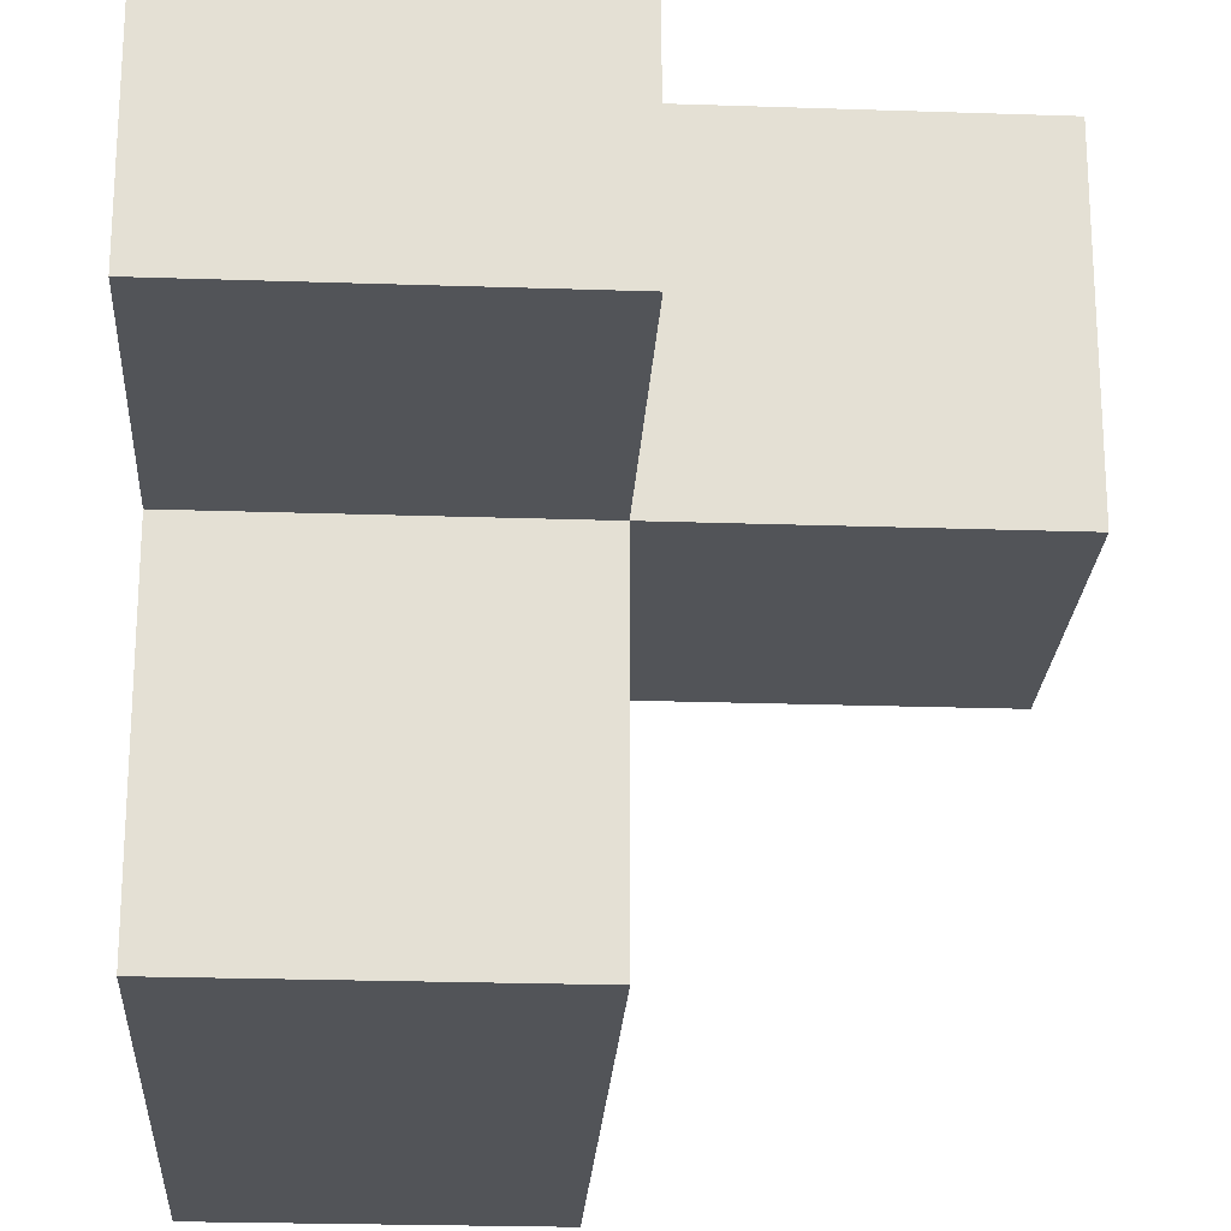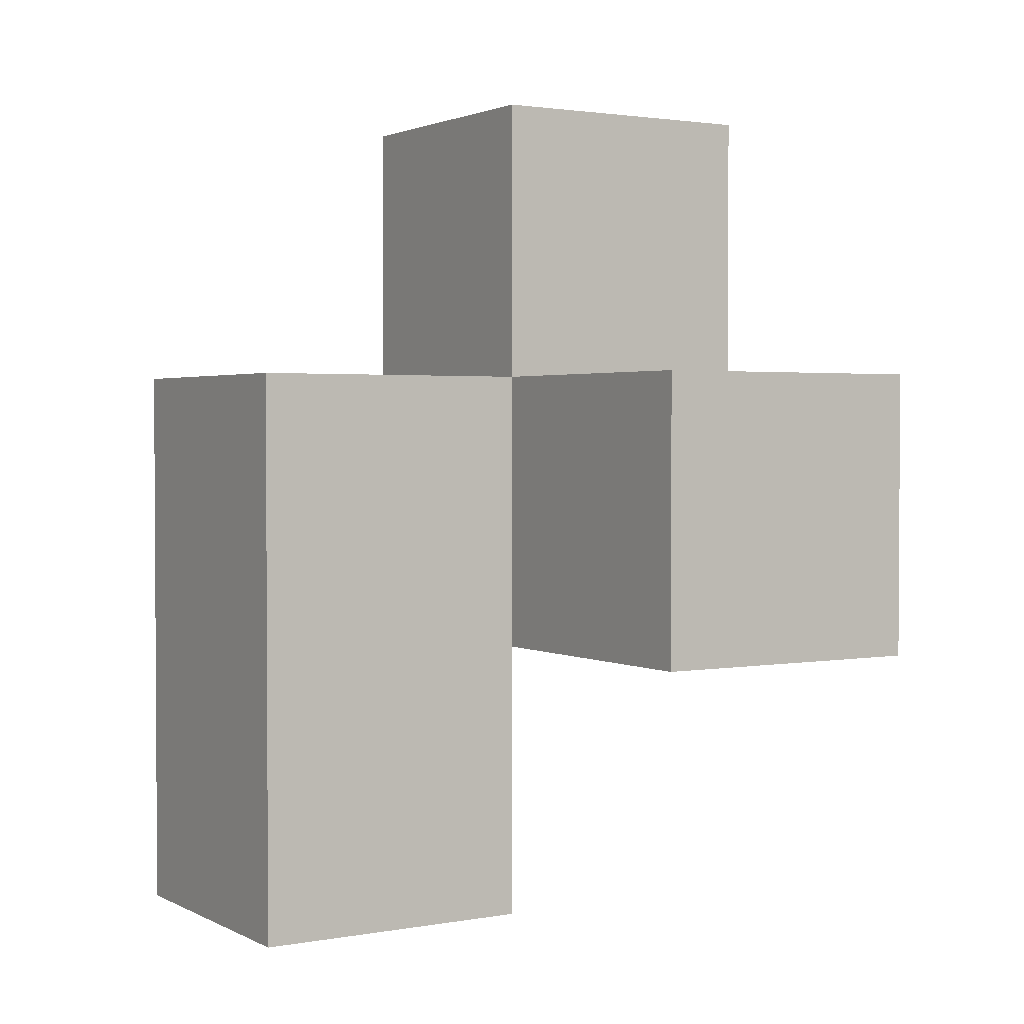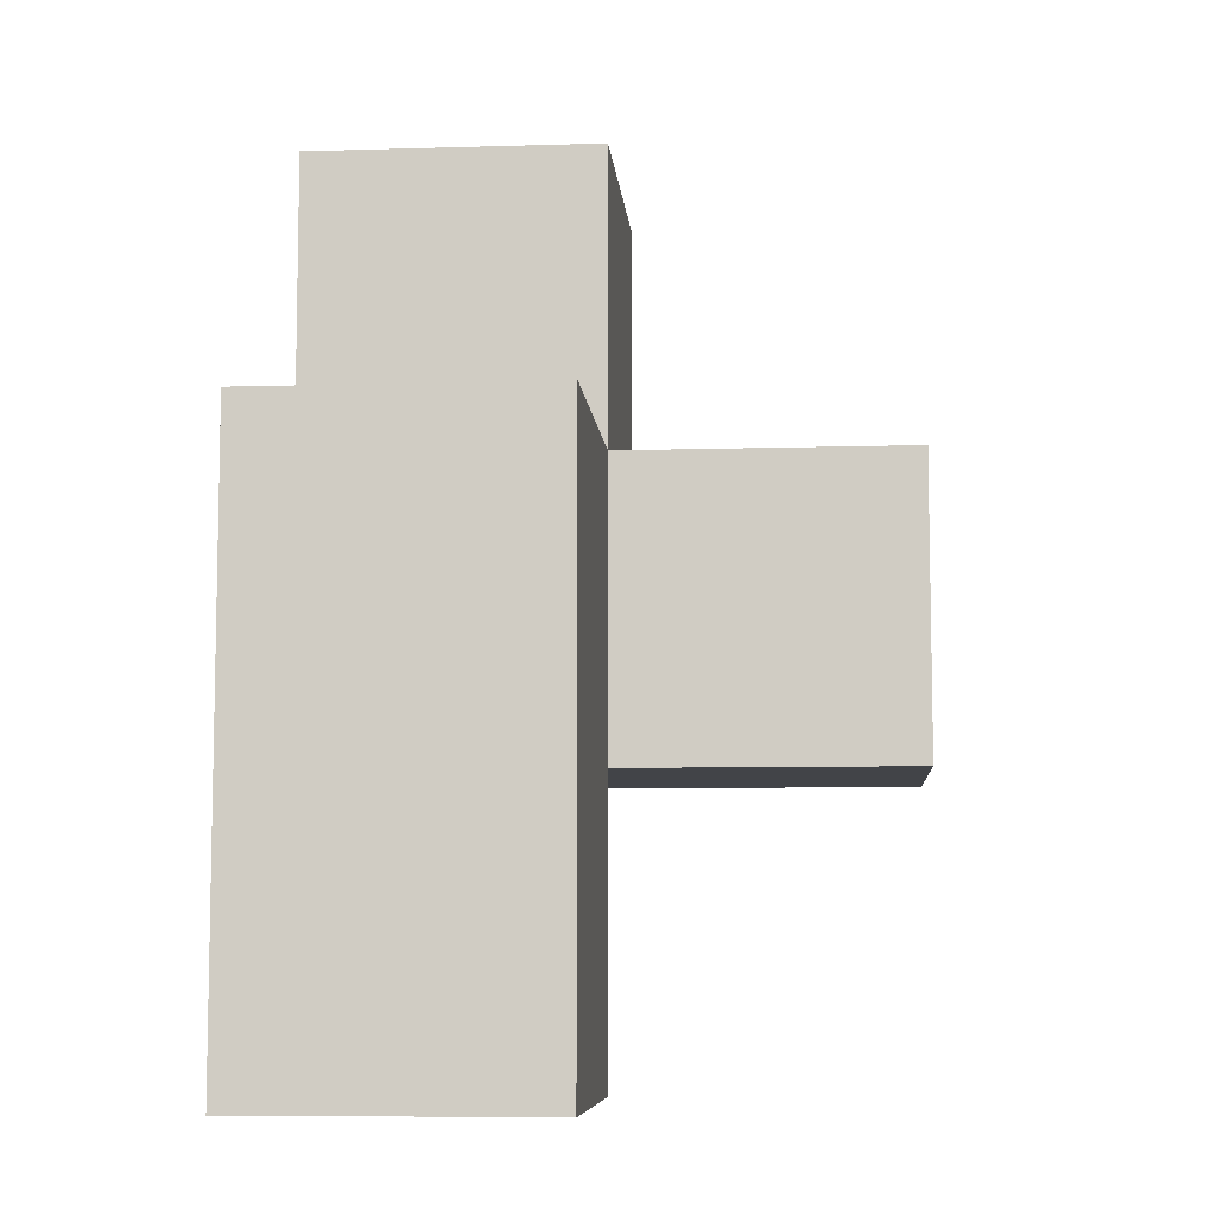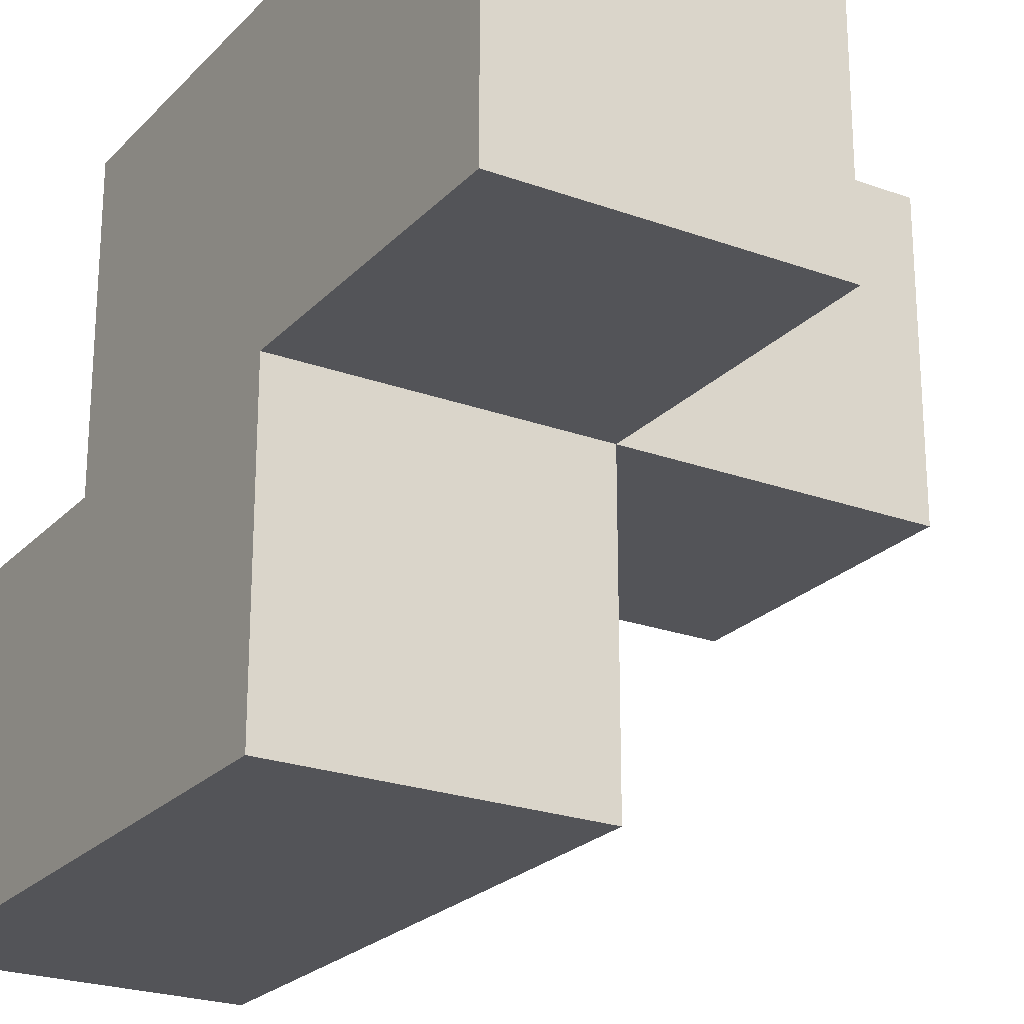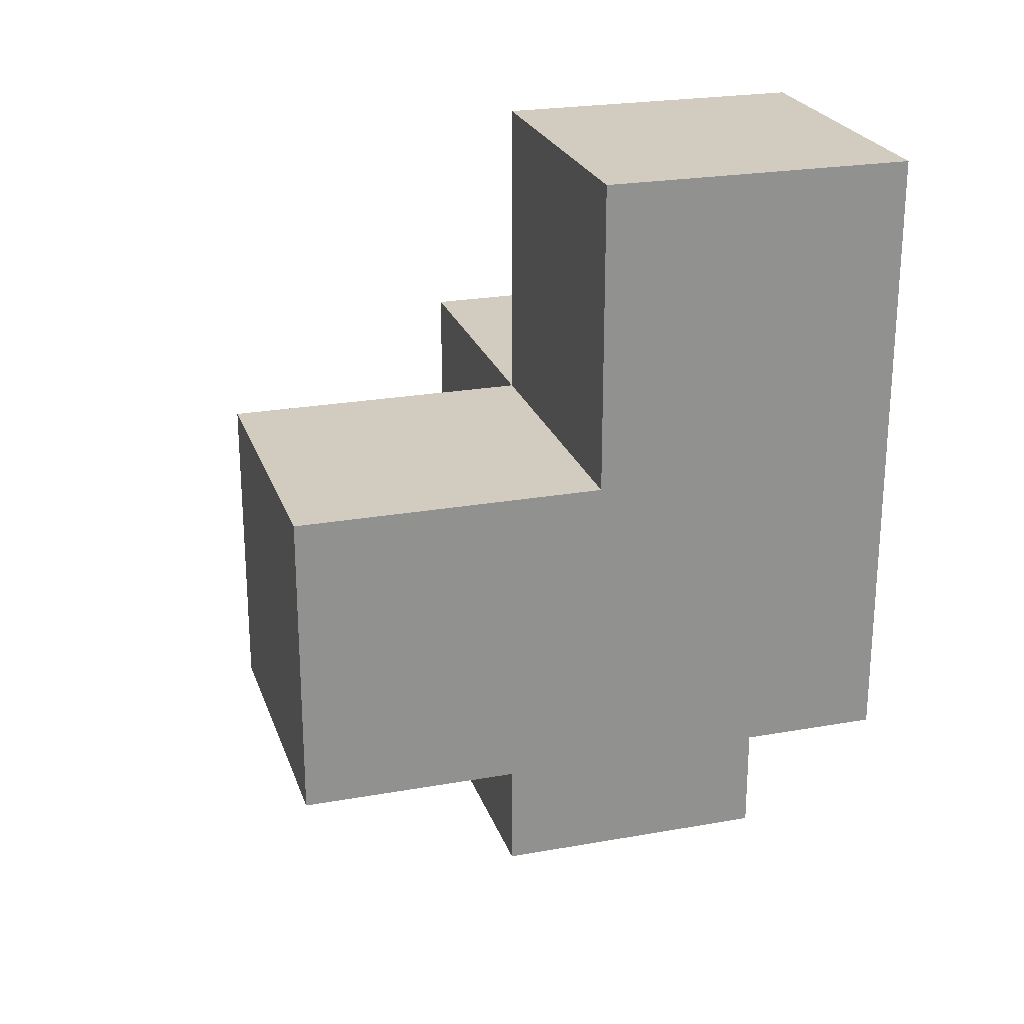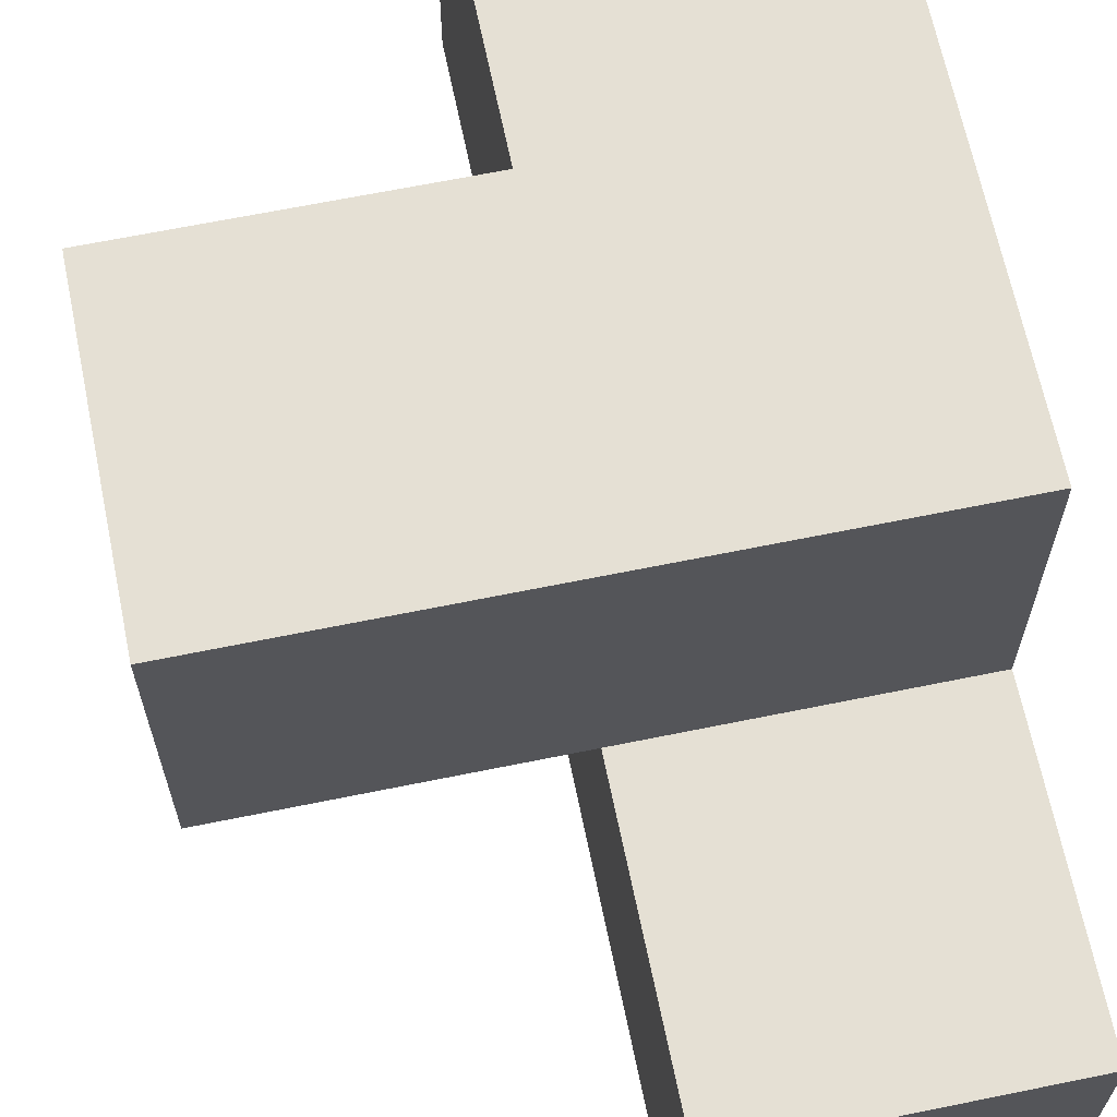
<metadata>
{"format":"obj","ext":"obj","renderer":"f3d","projection":"perspective","resolution":1024,"background":"white","views":[{"elev":-23.1,"azim":-3.3,"up":"+Y"},{"elev":2.1,"azim":58.2,"up":"+Z"},{"elev":-7.7,"azim":4.8,"up":"+Z"},{"elev":-23.5,"azim":-31.5,"up":"+Y"},{"elev":23.8,"azim":163.4,"up":"+Z"},{"elev":65.7,"azim":168.4,"up":"+Y"}]}
</metadata>
<code>
v 1.998 2.011 2.005
v 1.008 2.011 2.005
v 1.008 3.001 2.995
v 1.008 3.991 2.005
v 2.987 3.001 2.005
v 1.998 3.991 2.005
v 1.998 3.001 2.995
v 1.998 2.011 1.015
v 1.008 2.011 1.015
v 2.987 3.991 2.995
v 1.008 3.991 3.985
v 1.008 3.001 2.005
v 1.998 3.001 2.005
v 1.998 3.991 3.985
v 1.998 2.011 2.995
v 1.008 3.001 1.015
v 1.008 2.011 2.995
v 2.987 3.001 2.995
v 1.008 3.001 3.985
v 2.987 3.991 2.005
v 1.008 3.991 2.995
v 1.998 3.001 3.985
v 1.998 3.991 2.995
v 1.998 3.001 1.015
f 13 12 6
f 4 6 12
f 6 4 23
f 21 23 4
f 4 12 21
f 3 21 12
f 19 22 11
f 14 11 22
f 3 7 19
f 22 19 7
f 23 21 14
f 11 14 21
f 21 3 11
f 19 11 3
f 7 23 22
f 14 22 23
f 17 15 3
f 7 3 15
f 2 1 17
f 15 17 1
f 12 2 3
f 17 3 2
f 1 13 15
f 7 15 13
f 5 13 20
f 6 20 13
f 7 18 23
f 10 23 18
f 13 5 7
f 18 7 5
f 20 6 10
f 23 10 6
f 5 20 18
f 10 18 20
f 8 9 24
f 16 24 9
f 9 8 2
f 1 2 8
f 24 16 13
f 12 13 16
f 16 9 12
f 2 12 9
f 8 24 1
f 13 1 24

</code>
